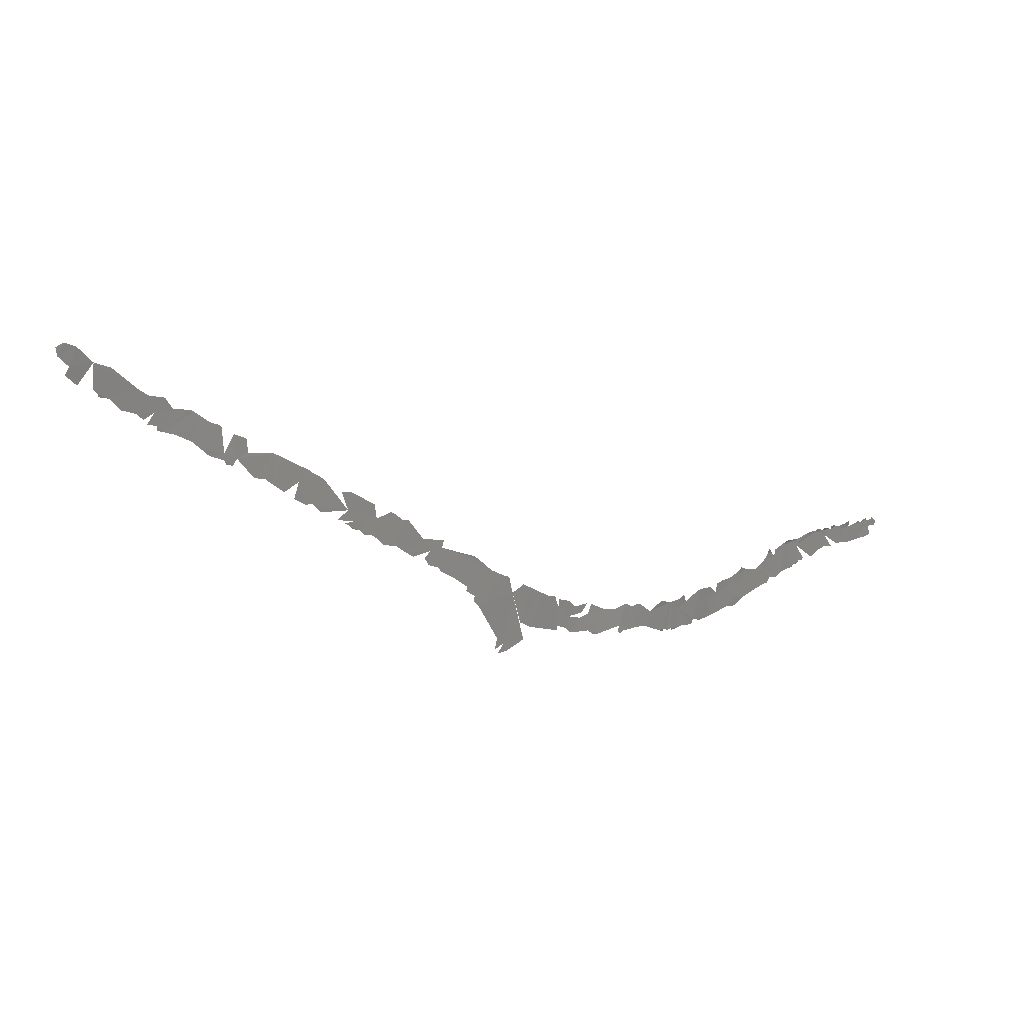
<metadata>
{"format":"stl","ext":"stl","renderer":"f3d","projection":"perspective","resolution":1024,"background":"white","views":[{"elev":-3.1,"azim":152.8,"up":"+Z"}]}
</metadata>
<code>
# stl→obj: 268 verts, 278 faces
v 56.95 67.58 409
v 56.74 67.59 408.1
v 56.13 67.7 409.5
v 54.82 67.57 409.2
v 55.54 67.49 407.1
v 53.01 67.18 407.7
v 54.63 67.12 405.3
v 55.95 67.44 406.2
v 48.27 66.6 405.4
v 51.15 66.96 407.4
v 51.31 66.84 404.2
v 53.05 67.05 405.1
v 52.54 66.97 404.7
v 49.97 66.67 403.1
v 52.39 66.87 404.3
v 46.51 66.43 403.1
v 47.13 66.5 404.8
v 45.45 66.53 404.7
v 48.46 66.55 402.9
v 44.58 66.45 403.6
v 42.86 66.55 403.6
v 42.46 66.54 403.3
v 42.47 66.45 403.5
v 41.73 66.51 403
v 45.71 66.38 401.2
v 47.62 66.45 402.3
v 46.24 66.4 401.8
v 47.24 66.35 401.8
v 40.51 66.56 402.3
v 39.19 66.84 399.2
v 39.86 66.58 402.2
v 39.42 66.59 402
v 46.13 66.32 401.3
v 44.28 66.53 400.9
v 42.62 66.62 400.3
v 41.67 66.71 399.6
v 37.81 66.89 398.7
v 38.09 66.64 401.3
v 36.56 66.76 399.3
v 36.72 66.61 400.9
v 40.76 66.71 398.9
v 33.74 66.77 399.4
v 39.2 66.88 398.5
v 33.84 67.1 396
v 32.9 66.86 399
v 38.28 66.92 397.9
v 38.97 66.83 398
v 31.04 67.04 396.5
v 30 66.9 397.9
v 30.62 66.89 398.1
v 32.71 67.17 395.3
v 29.56 66.95 397.5
v 35.98 67.04 396.7
v 34.76 67.07 396.6
v 28.97 67.01 397.3
v 28.14 67.05 396.8
v 25.53 67.25 393.6
v 26.22 67.13 395.6
v 25.11 67.14 395.6
v 31.6 67.17 394.7
v 30.33 67.16 394.1
v 29.59 67.22 394.2
v -43.02 67.62 394.4
v -42.67 67.63 394.2
v -43.01 67.51 394.1
v -43.62 67.57 394.2
v -44.06 67.66 394.3
v -43.82 67.64 394.5
v 23.13 67.17 393.3
v 22.42 67.13 394.3
v 29.05 67.24 393.7
v -42.22 67.59 393.9
v -44.33 67.74 394
v -43.27 67.57 393.4
v -44.19 67.65 393.5
v -41.15 67.68 393.6
v -41.6 67.7 393.9
v -42.23 67.62 393
v 22.19 67.18 392.8
v -40.19 67.98 393.9
v -39.4 67.81 393.5
v -40.17 67.72 393.3
v -41.41 67.76 391.8
v 28.64 67.23 393.3
v -38.61 67.75 393.3
v -39.45 67.7 393
v 19.9 67.26 393.2
v 20.51 67.22 393.5
v 19.24 67.3 392.7
v -37.97 67.87 393.4
v -37.32 67.95 393.3
v -37.6 67.76 392.9
v -38.13 67.73 393.3
v -39.07 67.88 391.4
v -39.81 67.83 391.3
v 24.98 67.32 392.4
v 26.8 67.32 392.6
v -36.66 67.93 393
v -36.73 67.75 392.8
v -36.18 67.81 392.8
v -35.43 68 393
v -35.19 67.83 392.6
v -35.61 67.9 392.8
v -35.72 67.78 392.5
v 16.82 67.37 390.7
v 18.54 67.31 392.7
v -36.47 67.77 392.2
v -43.4 67.7 392.4
v -34.21 67.82 392
v -34.73 67.91 392.6
v -34.16 67.96 392.4
v -42.41 67.73 392
v -33.81 67.91 392.3
v 25.91 67.33 392.2
v 25.31 67.33 391.9
v 24.95 67.28 391.6
v 24.23 67.32 391.5
v 20.04 67.42 389.9
v 23.05 67.33 391.1
v -31.87 67.94 391.5
v -32.11 67.83 391.3
v -32.55 67.86 391.6
v -32.24 67.88 390.8
v -38.22 67.9 391.1
v -34.27 68.02 389.5
v 23.67 67.31 391
v -30.94 68.14 391.4
v -30.87 67.98 391.2
v -31.5 67.87 391.2
v 22.19 67.33 390.6
v -30.9 67.9 390.9
v 21.51 67.32 390
v -30.57 68.17 391.3
v -30.29 68.06 391
v -36.36 67.96 390.8
v -37.42 67.92 390.8
v -35.17 67.99 390.2
v 14.61 67.54 389.8
v 14.4 67.5 390.6
v -27.97 68.36 390.3
v -27.92 68.17 389.8
v -28.4 68.15 390.1
v -28.56 68.04 389.9
v 18.82 67.44 389.2
v 15.98 67.47 389.4
v -29.06 68.08 390.2
v -28.91 68.06 389.5
v -27.4 68.19 389
v -33.05 68.09 389.3
v -32.5 68.1 389.1
v 15.06 67.67 387.6
v 17.98 67.43 388.8
v 16.19 67.49 387.9
v -32.89 68.1 389.1
v -31.53 68.17 388.5
v -28.96 68.27 386.9
v -31.92 68.11 388.5
v 16.71 67.52 388.6
v 10.3 67.9 388.5
v 10.85 67.89 388.9
v 14.31 67.78 387
v -26.7 68.24 388.4
v -30.72 68.22 388
v 8.848 68.04 387.4
v -31.37 68.13 388.2
v -29.78 68.28 387.7
v -23.65 68.61 387.8
v -24.05 68.58 387.9
v -23.74 68.74 388.1
v -24.75 68.48 387.9
v -26.57 68.53 386
v -26.01 68.34 387.8
v -23.13 68.64 387.4
v -24.13 68.51 387.4
v -27.53 68.43 386.3
v 14.88 67.69 387.2
v -28.03 68.38 387
v -22.15 68.73 386.8
v -23.76 68.59 386.5
v 7.293 68.11 386.8
v 6.267 68.12 384.9
v 6.712 68.14 386.7
v 12.91 67.9 386.3
v -22.7 68.68 386.1
v -20.91 68.91 386.5
v -21.44 68.82 385.7
v 11.84 68.03 385.5
v 10.95 68.13 384.5
v -23.78 68.77 384.5
v -22.81 68.82 384.6
v -20.08 69.01 386.1
v 4.935 68.16 385.8
v 3.996 68.21 385.5
v -19.22 69.07 385.7
v -17.77 69.32 385.5
v -17.54 69.36 385.4
v -19.98 68.96 385.1
v 11.57 68.08 384.9
v -18.81 69.08 384.7
v 11.91 68.05 385.1
v 10.55 68.2 383.5
v -21.41 68.92 383.4
v 5.387 68.21 381.6
v 2.702 68.2 385
v -19.22 69.09 382.5
v -18.54 69.12 382.2
v -22.61 68.8 383.6
v -16.59 69.37 384.8
v -16.56 69.32 382
v -15.56 69.41 384
v 11.03 68.09 383.9
v -15.2 69.59 384.8
v -14.48 69.54 384.2
v 0.5522 68.19 383.3
v -0.7733 68.23 384
v 0.4321 68.23 384.2
v 1.842 68.22 384.6
v 0.9661 68.26 384.5
v -13.33 69.59 383.9
v -14.51 69.46 383.2
v -3.073 68.38 383.8
v -1.656 68.21 383.4
v -2.398 68.26 382.7
v -8.613 69.71 381.1
v -9.086 69.68 383.8
v -8.16 69.6 383.4
v 0.6667 68.17 380.7
v -0.7181 68.2 382.3
v -1.704 68.21 382.5
v -7.498 69.4 383.7
v -4.942 68.79 383.1
v -4.85 69.07 380.6
v -6.247 69.1 383.1
v -10.61 69.67 382.9
v -12.01 69.78 384.1
v 8.204 68.12 379.9
v -3.128 68.4 382.6
v -3.531 68.46 383.7
v -6.579 69.4 381.2
v -14.19 69.46 380.9
v -17.48 69.2 381.9
v 0.5871 68.23 381.2
v -9.687 69.71 381.2
v -11.75 69.62 380.7
v -12.32 69.64 380.9
v 4.12 68.24 381.1
v -14.98 69.4 381.3
v -16.31 69.28 381.4
v -0.2875 68.25 381
v -15.68 69.36 381.3
v -4.169 68.91 380.4
v -0.8128 68.28 380.6
v -2.167 68.28 382.1
v -2.942 68.62 380.7
v -13.42 69.57 380.9
v -1.508 68.35 380.5
v -7.051 69.54 380.7
v -12.87 69.54 380.7
v -13.5 69.45 380.7
v 7.37 68.12 379.4
v 5.006 68.21 379.8
v -6.436 69.41 380.5
v -12.33 69.5 380.6
v -6.724 69.46 380.4
v -3.53 68.72 380.3
v 8.511 68.2 378.6
v 8.142 68.17 378.2
v 6.99 68.2 378.6
f 1 2 3
f 2 4 3
f 2 5 4
f 5 6 4
f 6 5 7
f 8 7 5
f 6 9 10
f 9 6 11
f 6 12 13
f 13 11 6
f 9 11 14
f 15 11 13
f 9 16 17
f 18 17 16
f 19 9 14
f 20 18 16
f 16 9 19
f 21 22 23
f 22 24 23
f 20 16 25
f 19 26 16
f 25 21 20
f 25 16 27
f 16 28 27
f 25 22 21
f 29 30 31
f 32 31 30
f 24 30 29
f 33 25 27
f 22 25 34
f 34 35 22
f 30 24 36
f 35 24 22
f 35 36 24
f 30 37 38
f 38 39 40
f 37 39 38
f 41 30 36
f 37 42 39
f 30 41 43
f 37 30 43
f 42 44 45
f 46 43 47
f 43 46 37
f 48 49 50
f 51 45 44
f 51 50 45
f 52 49 48
f 37 53 42
f 53 54 42
f 54 44 42
f 48 55 52
f 51 48 50
f 56 55 57
f 48 57 55
f 58 57 59
f 60 61 48
f 48 62 57
f 63 64 65
f 66 67 68
f 61 62 48
f 59 69 70
f 62 71 57
f 72 65 64
f 66 73 67
f 57 69 59
f 66 65 74
f 66 75 73
f 76 72 77
f 72 74 65
f 75 66 74
f 76 78 72
f 79 70 69
f 80 81 82
f 82 83 76
f 76 83 78
f 74 72 78
f 84 57 71
f 81 85 86
f 81 86 82
f 87 88 79
f 89 87 79
f 90 91 92
f 93 90 92
f 85 94 86
f 82 86 95
f 96 57 97
f 57 96 69
f 98 99 92
f 100 99 98
f 92 85 93
f 95 83 82
f 101 102 103
f 104 103 102
f 104 100 103
f 85 92 94
f 95 86 94
f 89 105 106
f 100 107 99
f 107 94 92
f 78 108 74
f 109 102 110
f 92 99 107
f 110 111 109
f 104 107 100
f 83 112 78
f 111 113 109
f 114 115 96
f 108 78 112
f 102 107 104
f 116 117 115
f 117 96 115
f 89 79 118
f 96 117 69
f 119 79 69
f 118 105 89
f 120 121 122
f 109 113 123
f 94 107 124
f 122 123 113
f 125 102 109
f 117 119 69
f 126 119 117
f 127 128 120
f 128 129 120
f 121 120 129
f 119 130 79
f 122 121 123
f 128 131 129
f 123 125 109
f 130 132 79
f 133 134 128
f 128 134 131
f 135 107 102
f 136 107 135
f 129 123 121
f 118 79 132
f 135 102 137
f 123 129 131
f 125 137 102
f 138 139 105
f 140 141 142
f 143 142 141
f 105 118 144
f 105 144 145
f 145 138 105
f 134 146 147
f 148 147 141
f 147 143 141
f 149 123 150
f 138 145 151
f 144 152 145
f 151 145 153
f 134 150 123
f 150 154 149
f 134 155 150
f 156 134 147
f 148 156 147
f 155 157 150
f 158 153 145
f 138 159 160
f 138 151 161
f 148 162 156
f 155 134 163
f 159 138 164
f 163 165 155
f 166 134 156
f 166 163 134
f 167 168 169
f 170 171 172
f 167 173 174
f 168 167 174
f 170 168 174
f 174 171 170
f 172 175 162
f 176 161 151
f 162 177 156
f 178 179 173
f 171 175 172
f 175 177 162
f 173 179 174
f 179 171 174
f 180 181 182
f 161 183 138
f 178 184 179
f 185 186 178
f 183 187 138
f 186 184 178
f 138 188 164
f 187 188 138
f 189 171 179
f 190 179 184
f 186 190 184
f 191 186 185
f 192 181 193
f 179 190 189
f 194 195 196
f 197 186 191
f 198 188 187
f 188 180 164
f 199 197 194
f 200 198 187
f 201 180 188
f 194 196 199
f 197 202 186
f 203 204 193
f 199 205 197
f 202 190 186
f 193 181 203
f 206 199 196
f 205 202 197
f 207 189 190
f 196 208 209
f 210 209 208
f 211 201 188
f 212 213 210
f 206 196 209
f 190 202 207
f 180 201 181
f 214 215 216
f 217 214 218
f 213 219 220
f 210 213 220
f 199 206 205
f 221 222 223
f 224 225 226
f 217 204 227
f 222 228 229
f 223 222 229
f 230 224 226
f 231 232 233
f 234 219 235
f 222 215 228
f 236 181 201
f 214 228 215
f 209 210 220
f 237 231 238
f 232 239 233
f 239 230 233
f 214 217 227
f 240 220 219
f 209 241 206
f 228 214 242
f 237 232 231
f 243 244 234
f 219 234 245
f 203 246 204
f 227 204 246
f 225 243 234
f 240 247 220
f 209 220 248
f 245 234 244
f 249 228 242
f 224 243 225
f 220 247 250
f 248 220 250
f 232 237 251
f 230 239 224
f 249 252 228
f 253 228 252
f 237 253 254
f 219 255 240
f 252 256 253
f 254 251 237
f 224 239 257
f 245 258 219
f 256 254 253
f 255 219 258
f 255 259 240
f 260 261 181
f 262 257 239
f 244 263 245
f 262 264 257
f 236 260 181
f 254 265 251
f 260 236 266
f 267 268 260
f 260 268 261

</code>
